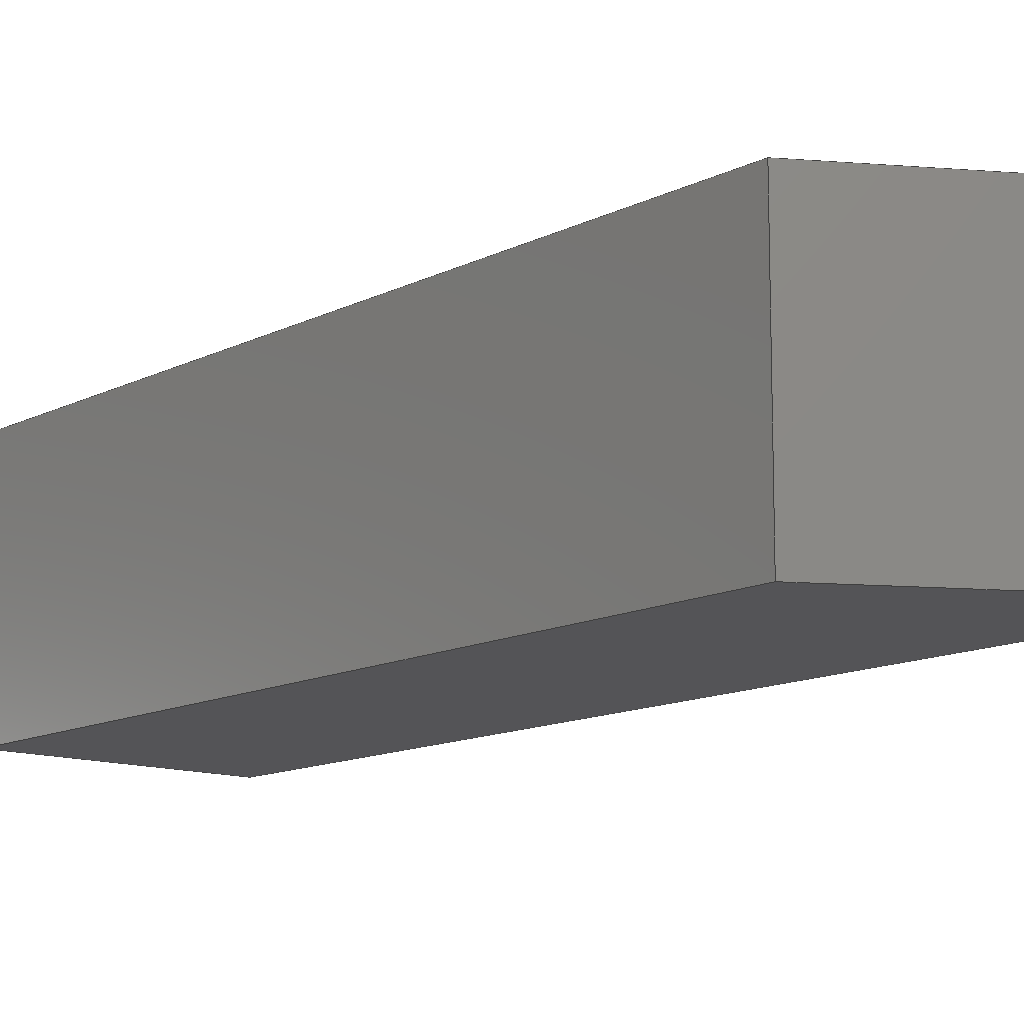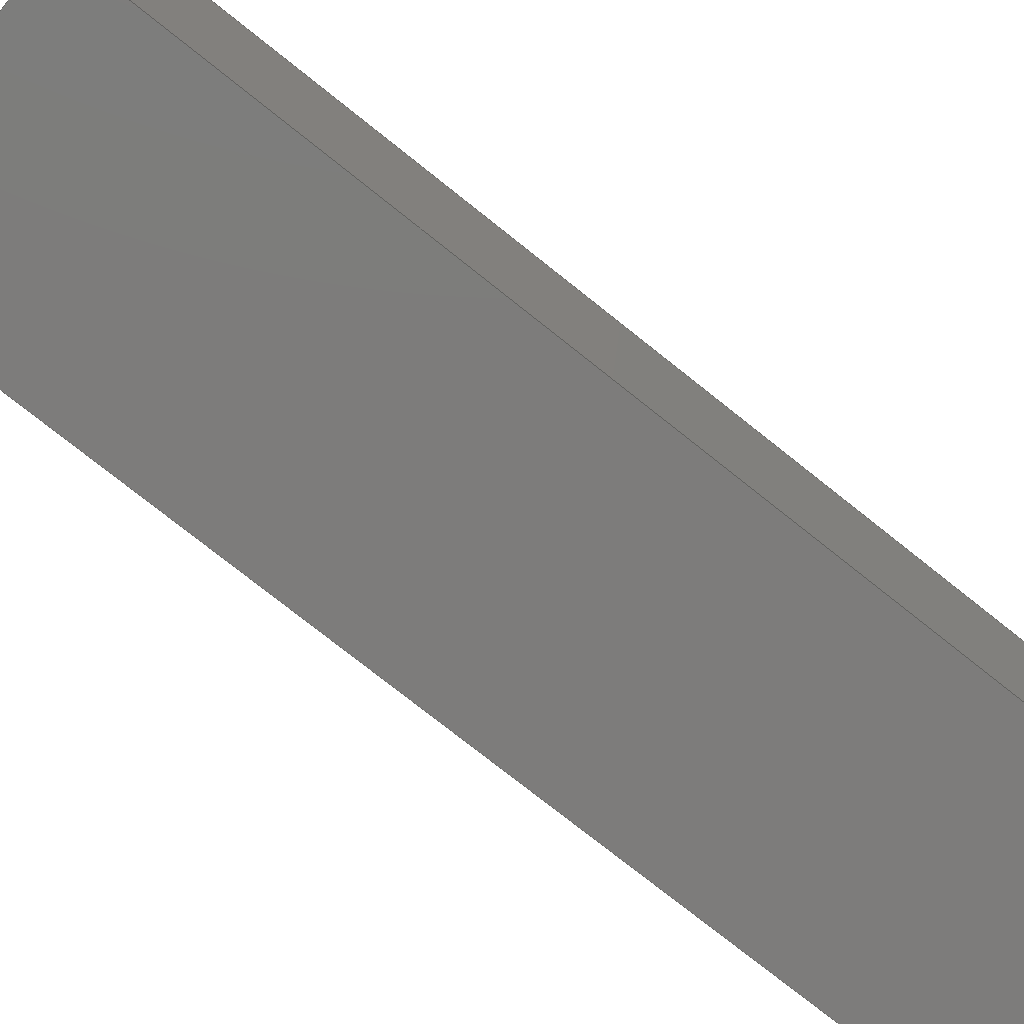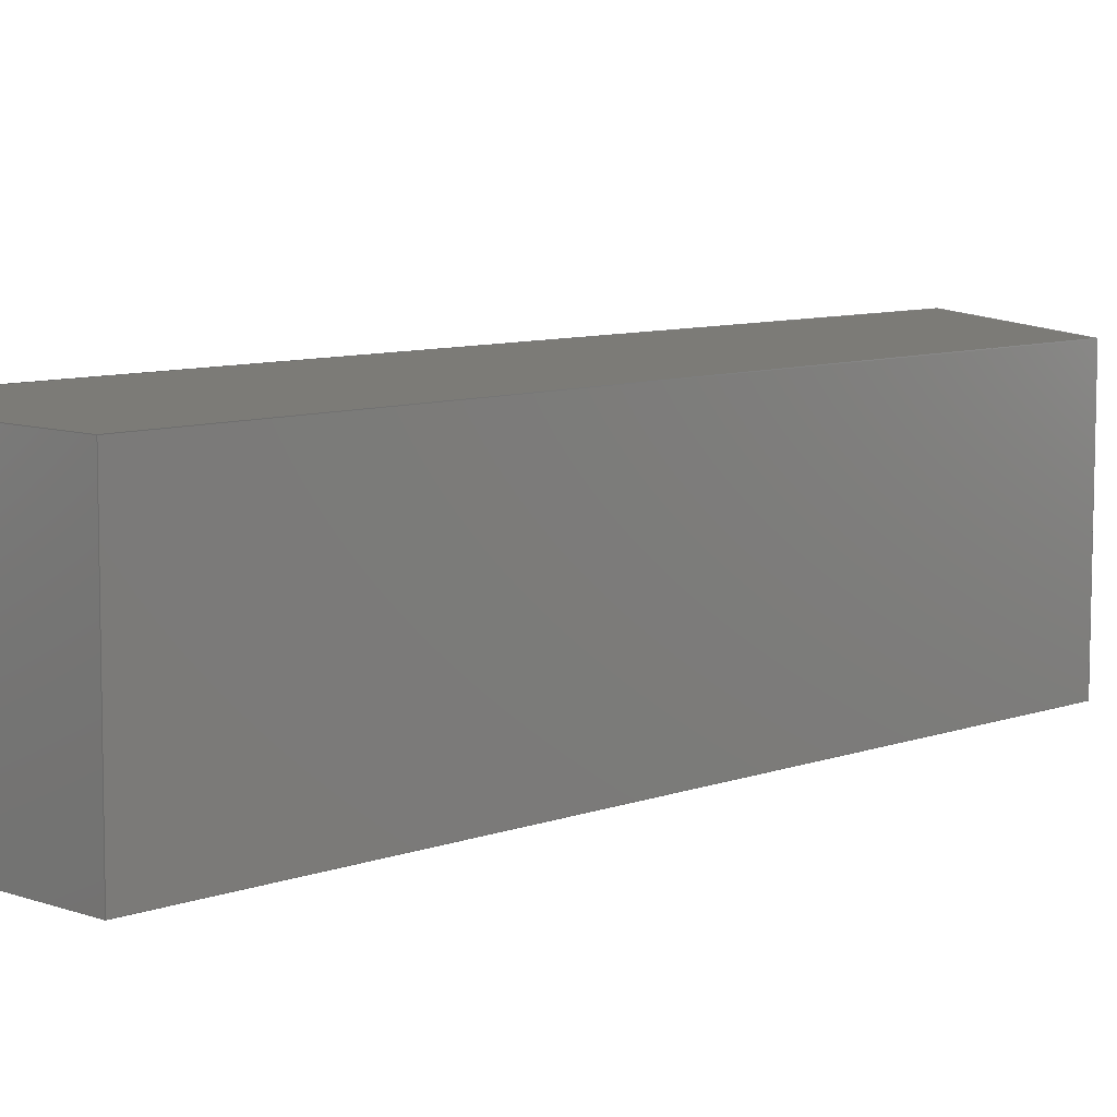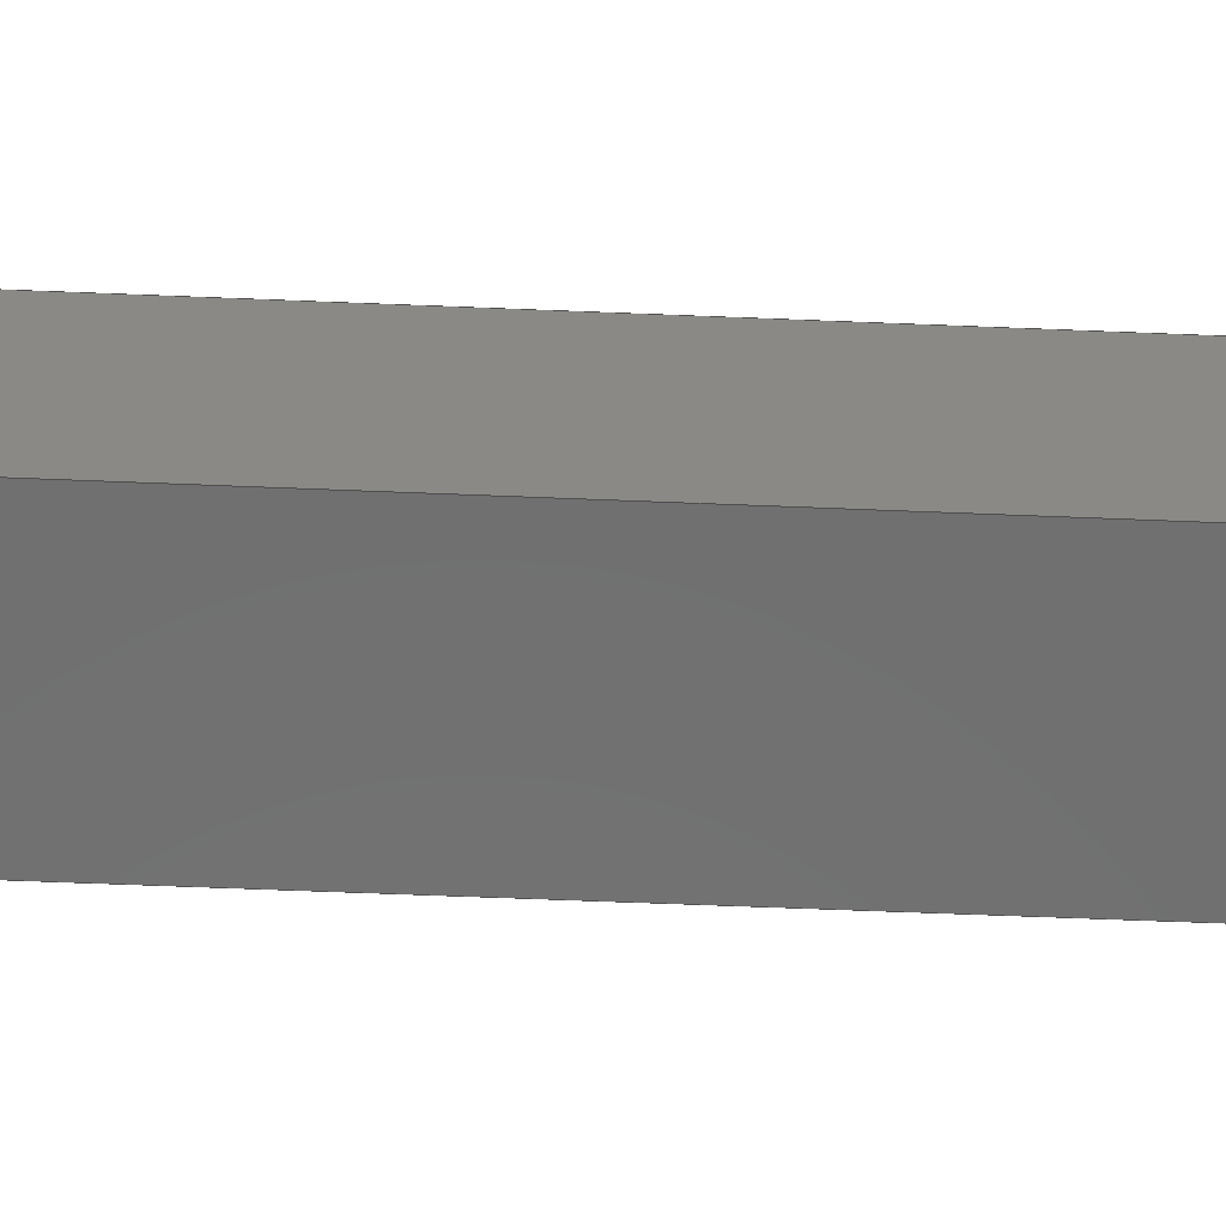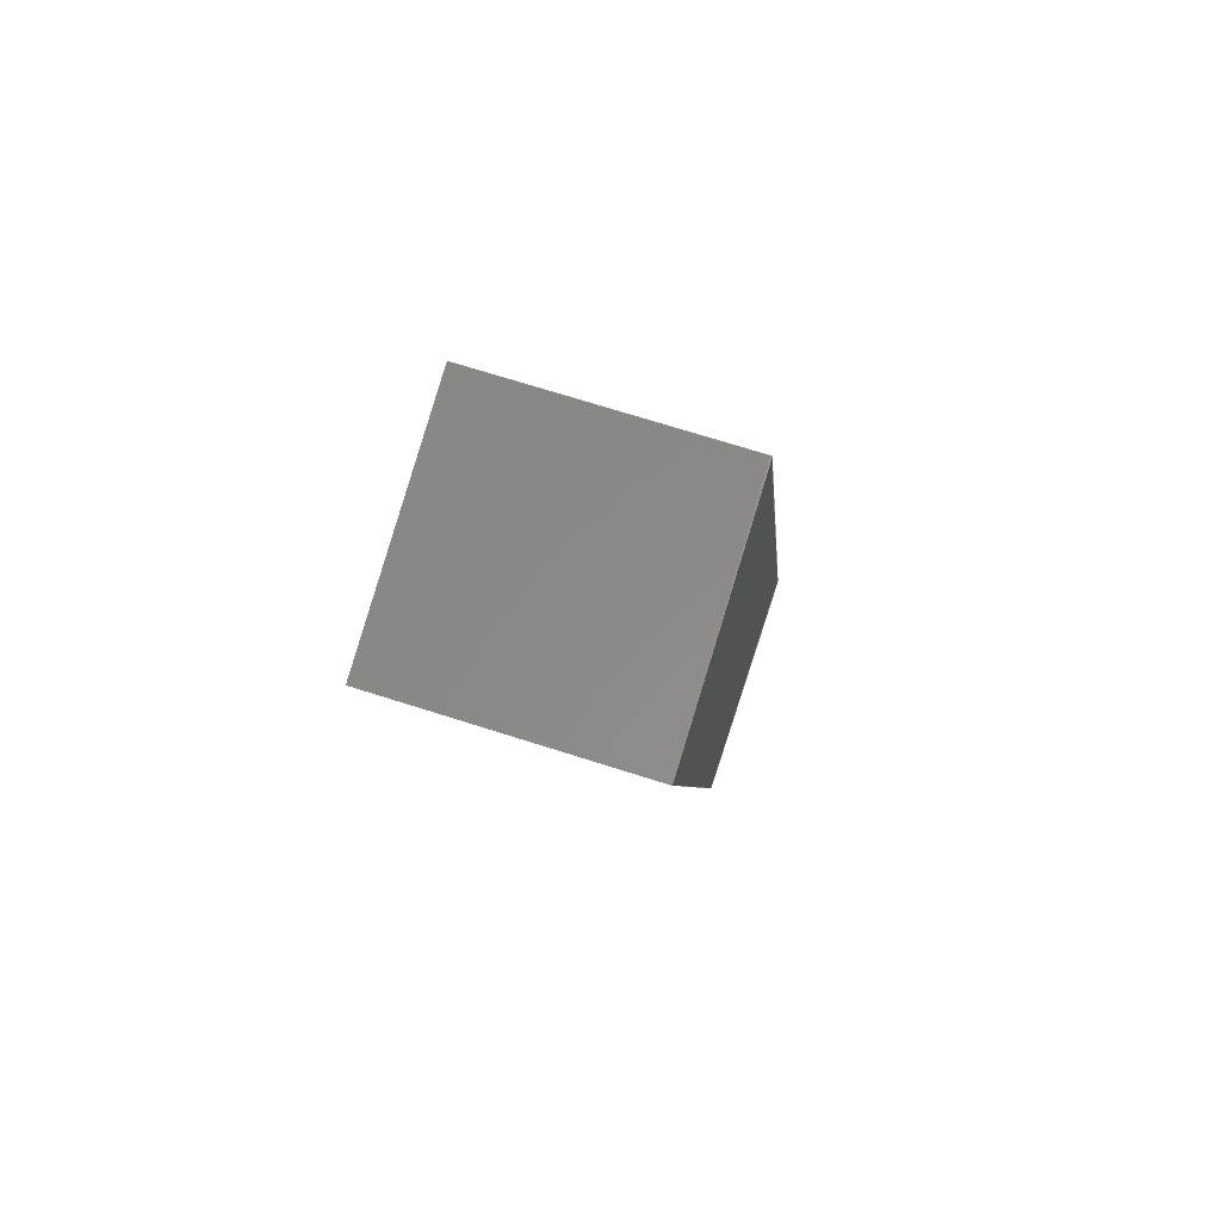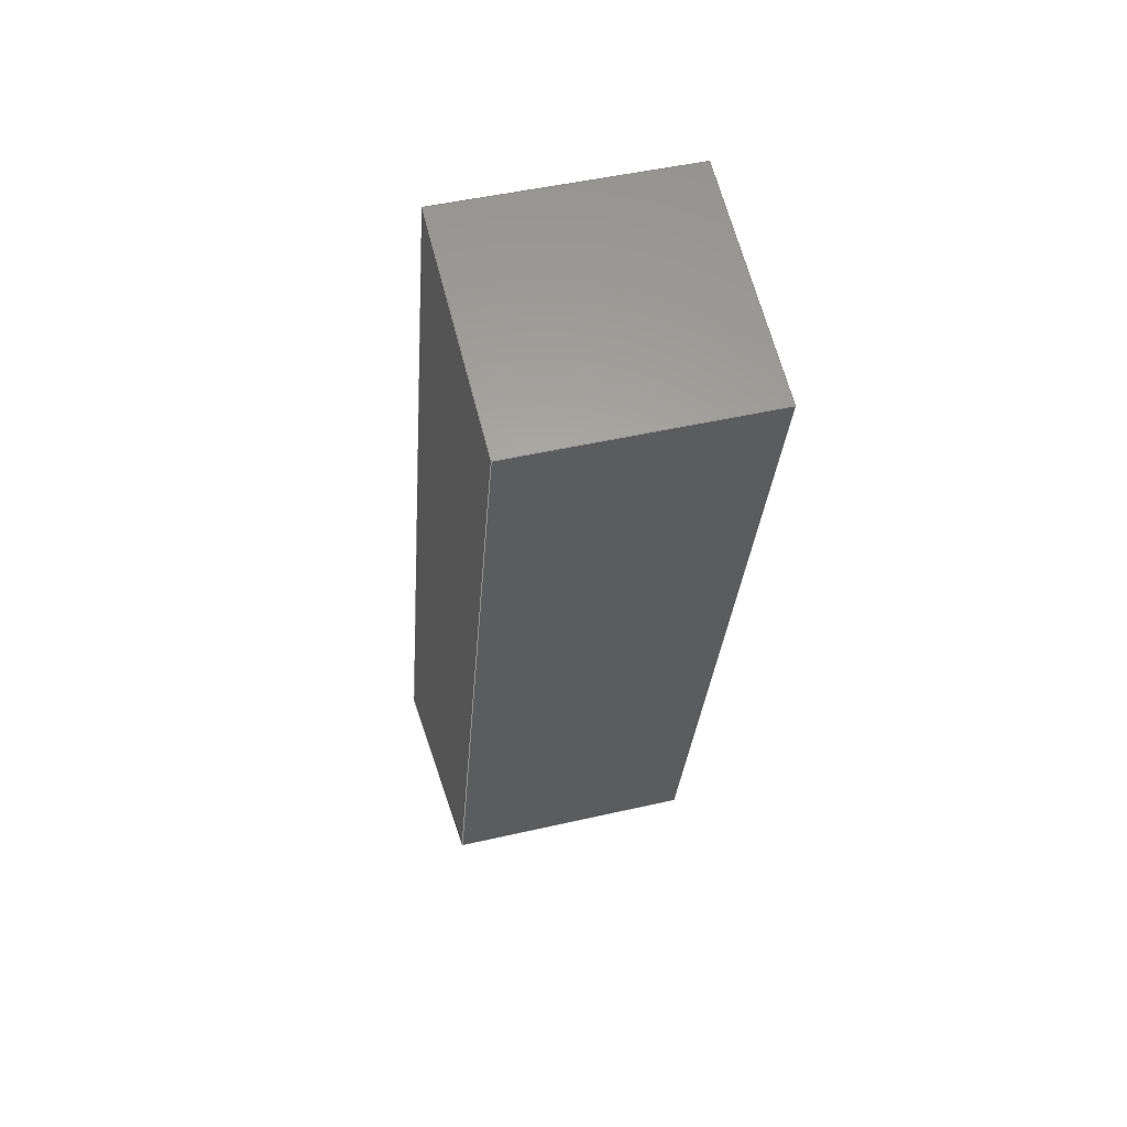
<metadata>
{"format":"iges","ext":"iges","renderer":"f3d","projection":"perspective","resolution":1024,"background":"white","views":[{"elev":-12.7,"azim":154.8,"up":"+Y"},{"elev":-75.9,"azim":66.5,"up":"+Y"},{"elev":8.4,"azim":59.3,"up":"+Y"},{"elev":-62.2,"azim":102.7,"up":"+Y"},{"elev":71.1,"azim":107.6,"up":"+Z"},{"elev":47.7,"azim":75.3,"up":"+Z"}]}
</metadata>
<code>

,,31HOpen CASCADE IGES processor 7.3,13HFilename.iges,
16HOpen CASCADE 7.3,31HOpen CASCADE IGES processor 7.3,32,308,15,308,15,
,1,2,2HMM,1,0.01,15H2.02e+07,1.167e-07,457,
10Hhaisenzhao,,11,0,15H2.02e+07,;
     402       1       0       0       0       0       0       000000000
     402       0       0       1       1                               0
     144       2       0       0       0       0       0       000020000
     144       0       0       1       0                               0
     108       3       0       0       0       0       0       000010000
     108       0       0       2       0                               0
     142       5       0       0       0       0       0       000010500
     142       0       0       1       0                               0
     102       6       0       0       0       0       0       000010000
     102       0       0       1       0                               0
     110       7       0       0       0       0       0       000010000
     110       0       0       2       0                               0
     110       9       0       0       0       0       0       000010000
     110       0       0       2       0                               0
     110      11       0       0       0       0       0       000010000
     110       0       0       2       0                               0
     110      13       0       0       0       0       0       000010000
     110       0       0       2       0                               0
     144      15       0       0       0       0       0       000020000
     144       0       0       1       0                               0
     108      16       0       0       0       0       0       000010000
     108       0       0       2       0                               0
     142      18       0       0       0       0       0       000010500
     142       0       0       1       0                               0
     102      19       0       0       0       0       0       000010000
     102       0       0       1       0                               0
     110      20       0       0       0       0       0       000010000
     110       0       0       2       0                               0
     110      22       0       0       0       0       0       000010000
     110       0       0       2       0                               0
     110      24       0       0       0       0       0       000010000
     110       0       0       2       0                               0
     110      26       0       0       0       0       0       000010000
     110       0       0       2       0                               0
     144      28       0       0       0       0       0       000020000
     144       0       0       1       0                               0
     108      29       0       0       0       0       0       000010000
     108       0       0       2       0                               0
     142      31       0       0       0       0       0       000010500
     142       0       0       1       0                               0
     102      32       0       0       0       0       0       000010000
     102       0       0       1       0                               0
     110      33       0       0       0       0       0       000010000
     110       0       0       2       0                               0
     110      35       0       0       0       0       0       000010000
     110       0       0       2       0                               0
     110      37       0       0       0       0       0       000010000
     110       0       0       2       0                               0
     110      39       0       0       0       0       0       000010000
     110       0       0       2       0                               0
     144      41       0       0       0       0       0       000020000
     144       0       0       1       0                               0
     108      42       0       0       0       0       0       000010000
     108       0       0       2       0                               0
     142      44       0       0       0       0       0       000010500
     142       0       0       1       0                               0
     102      45       0       0       0       0       0       000010000
     102       0       0       1       0                               0
     110      46       0       0       0       0       0       000010000
     110       0       0       2       0                               0
     110      48       0       0       0       0       0       000010000
     110       0       0       2       0                               0
     110      50       0       0       0       0       0       000010000
     110       0       0       2       0                               0
     110      52       0       0       0       0       0       000010000
     110       0       0       2       0                               0
     144      54       0       0       0       0       0       000020000
     144       0       0       1       0                               0
     108      55       0       0       0       0       0       000010000
     108       0       0       2       0                               0
     142      57       0       0       0       0       0       000010500
     142       0       0       1       0                               0
     102      58       0       0       0       0       0       000010000
     102       0       0       1       0                               0
     110      59       0       0       0       0       0       000010000
     110       0       0       2       0                               0
     110      61       0       0       0       0       0       000010000
     110       0       0       2       0                               0
     110      63       0       0       0       0       0       000010000
     110       0       0       2       0                               0
     110      65       0       0       0       0       0       000010000
     110       0       0       2       0                               0
     144      67       0       0       0       0       0       000020000
     144       0       0       1       0                               0
     108      68       0       0       0       0       0       000010000
     108       0       0       2       0                               0
     142      70       0       0       0       0       0       000010500
     142       0       0       1       0                               0
     102      71       0       0       0       0       0       000010000
     102       0       0       1       0                               0
     110      72       0       0       0       0       0       000010000
     110       0       0       2       0                               0
     110      74       0       0       0       0       0       000010000
     110       0       0       2       0                               0
     110      76       0       0       0       0       0       000010000
     110       0       0       2       0                               0
     110      78       0       0       0       0       0       000010000
     110       0       0       2       0                               0
402,6,3,19,35,51,67,83;                                          0000001
144,5,1,0,7;                                                     0000003
108,0.2588,0.002446,0.9659,323.7,0,      0000005
233.2,457,271.5,0;                     0000005
142,0,5,0,9,2;                                                   0000007
102,4,11,13,15,17;                                               0000009
110,233.2,418.9,271.6,233.2,       0000011
457,271.5;                                     0000011
110,233.2,457,271.5,196.4,      0000013
457,281.3;                                      0000013
110,196.4,457,281.3,196.4,      0000015
418.9,281.4;                                     0000015
110,196.4,418.9,281.4,233.2,      0000017
418.9,271.6;                                     0000017
144,21,1,0,23;                                                   0000019
108,-6.708e-14,1,-0.002532,456.3, 0000021
0,233.2,457,271.5,0;                   0000021
142,0,21,0,25,2;                                                 0000023
102,4,27,29,31,33;                                               0000025
110,196.4,457,281.3,233.2,       0000027
457,271.5;                                     0000027
110,233.2,457,271.5,199.4,      0000029
456.6,145.5;                                     0000029
110,199.4,456.6,145.5,156.9,     0000031
456.6,134.1;                                     0000031
110,156.9,456.6,134.1,196.4,     0000033
457,281.3;                                      0000033
144,37,1,0,39;                                                   0000035
108,-0.9659,0.0006554,0.2588,-116.6,0,   0000037
196.4,457,281.3,0;                     0000037
142,0,37,0,41,2;                                                 0000039
102,4,43,45,47,49;                                               0000041
110,196.4,418.9,281.4,196.4,     0000043
457,281.3;                                      0000043
110,196.4,457,281.3,156.9,      0000045
456.6,134.1;                                     0000045
110,156.9,456.6,134.1,156.9,     0000047
418.5,134.2;                                     0000047
110,156.9,418.5,134.2,196.4,     0000049
418.9,281.4;                                     0000049
144,53,1,0,55;                                                   0000051
108,6.708e-14,-1,0.002532,-418.2, 0000053
0,233.2,418.9,271.6,0;                   0000053
142,0,53,0,57,2;                                                 0000055
102,4,59,61,63,65;                                               0000057
110,199.4,418.5,145.6,233.2,      0000059
418.9,271.6;                                     0000059
110,233.2,418.9,271.6,196.4,      0000061
418.9,281.4;                                     0000061
110,196.4,418.9,281.4,156.9,     0000063
418.5,134.2;                                     0000063
110,156.9,418.5,134.2,199.4,     0000065
418.5,145.6;                                     0000065
144,69,1,0,71;                                                   0000067
108,0.9659,-0.0006554,-0.2588,154.7,0,   0000069
233.2,457,271.5,0;                     0000069
142,0,69,0,73,2;                                                 0000071
102,4,75,77,79,81;                                               0000073
110,233.2,457,271.5,233.2,       0000075
418.9,271.6;                                     0000075
110,233.2,418.9,271.6,199.4,      0000077
418.5,145.6;                                     0000077
110,199.4,418.5,145.6,199.4,     0000079
456.6,145.5;                                     0000079
110,199.4,456.6,145.5,233.2,      0000081
457,271.5;                                     0000081
144,85,1,0,87;                                                   0000083
108,0.2588,-0.002446,-0.9659,-90.06,0,    0000085
156.9,457.6,134.1,0;                     0000085
142,0,85,0,89,2;                                                 0000087
102,4,91,93,95,97;                                               0000089
110,156.9,418.5,134.2,156.9,     0000091
456.6,134.1;                                     0000091
110,156.9,456.6,134.1,199.4,     0000093
456.6,145.5;                                     0000093
110,199.4,456.6,145.5,199.4,     0000095
418.5,145.6;                                     0000095
110,199.4,418.5,145.6,156.9,     0000097
418.5,134.2;                                     0000097
S      1G      4D     98P     79
</code>
